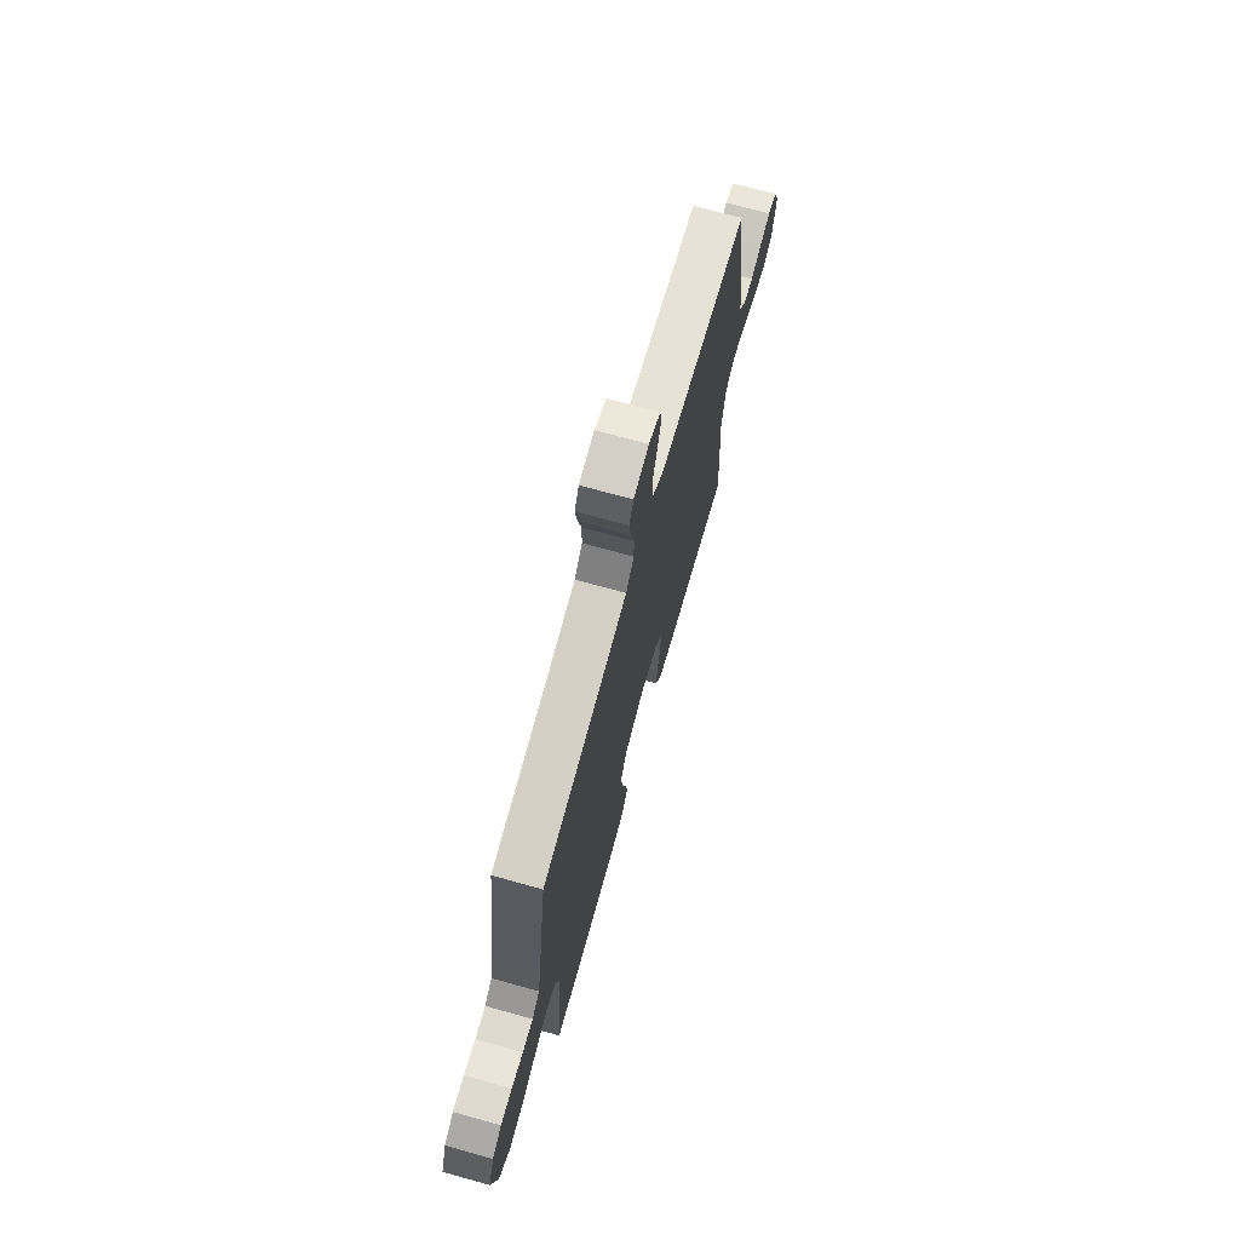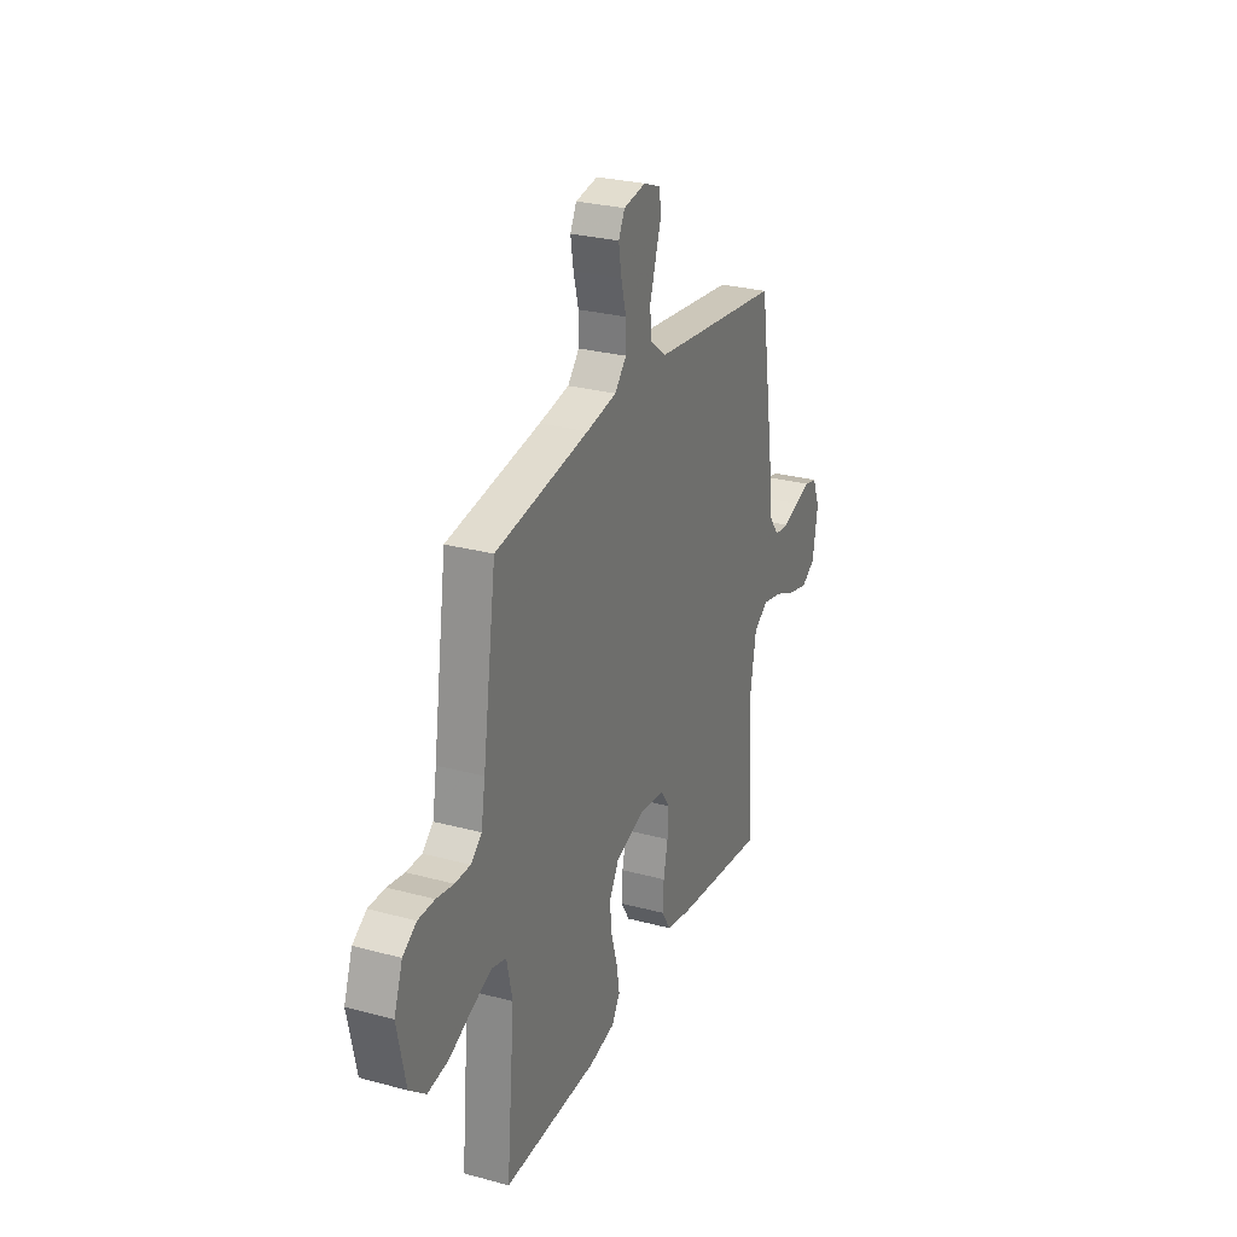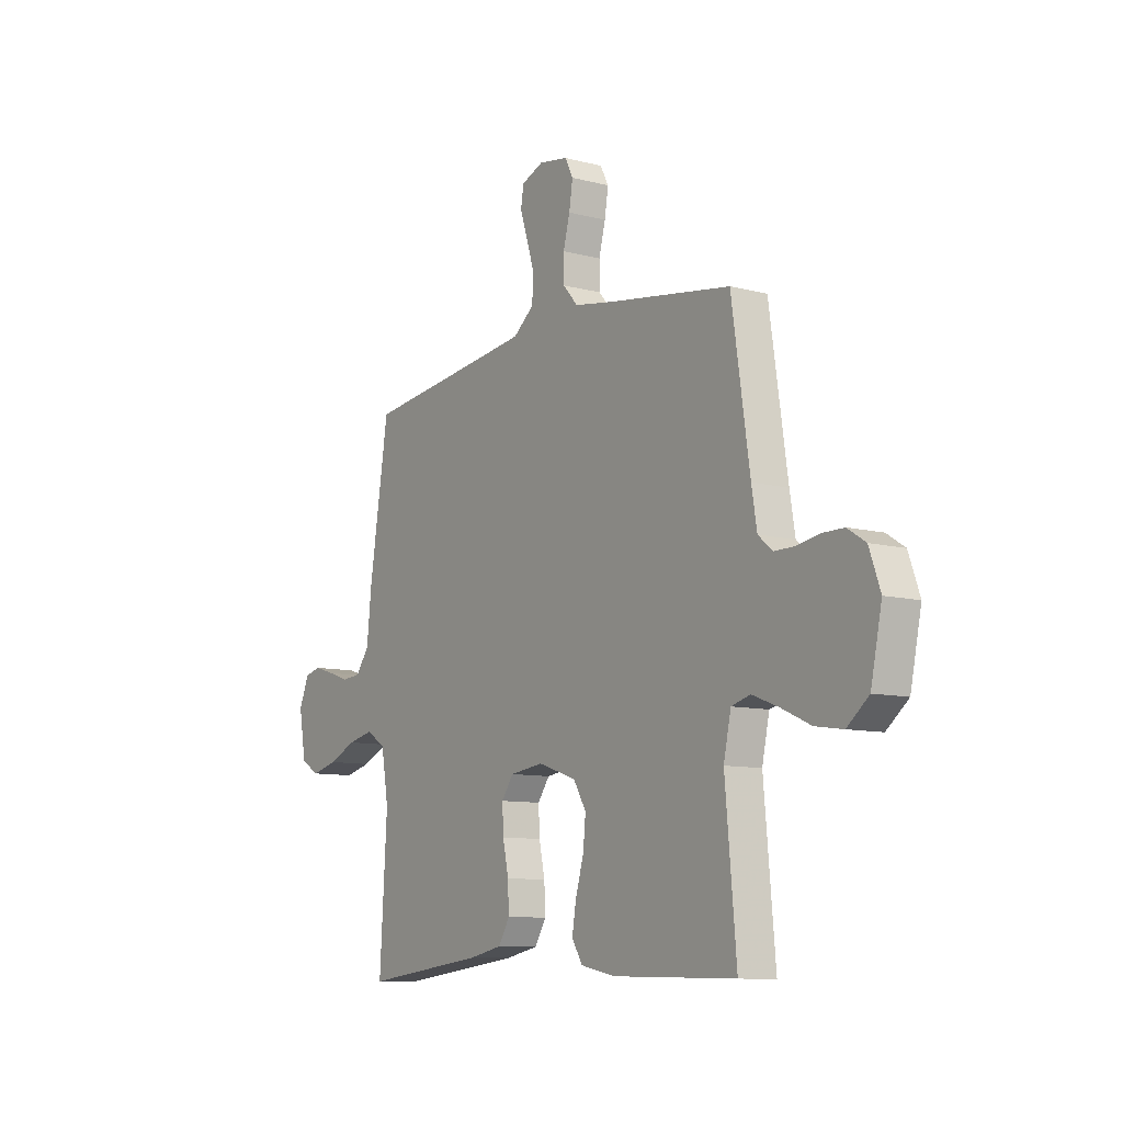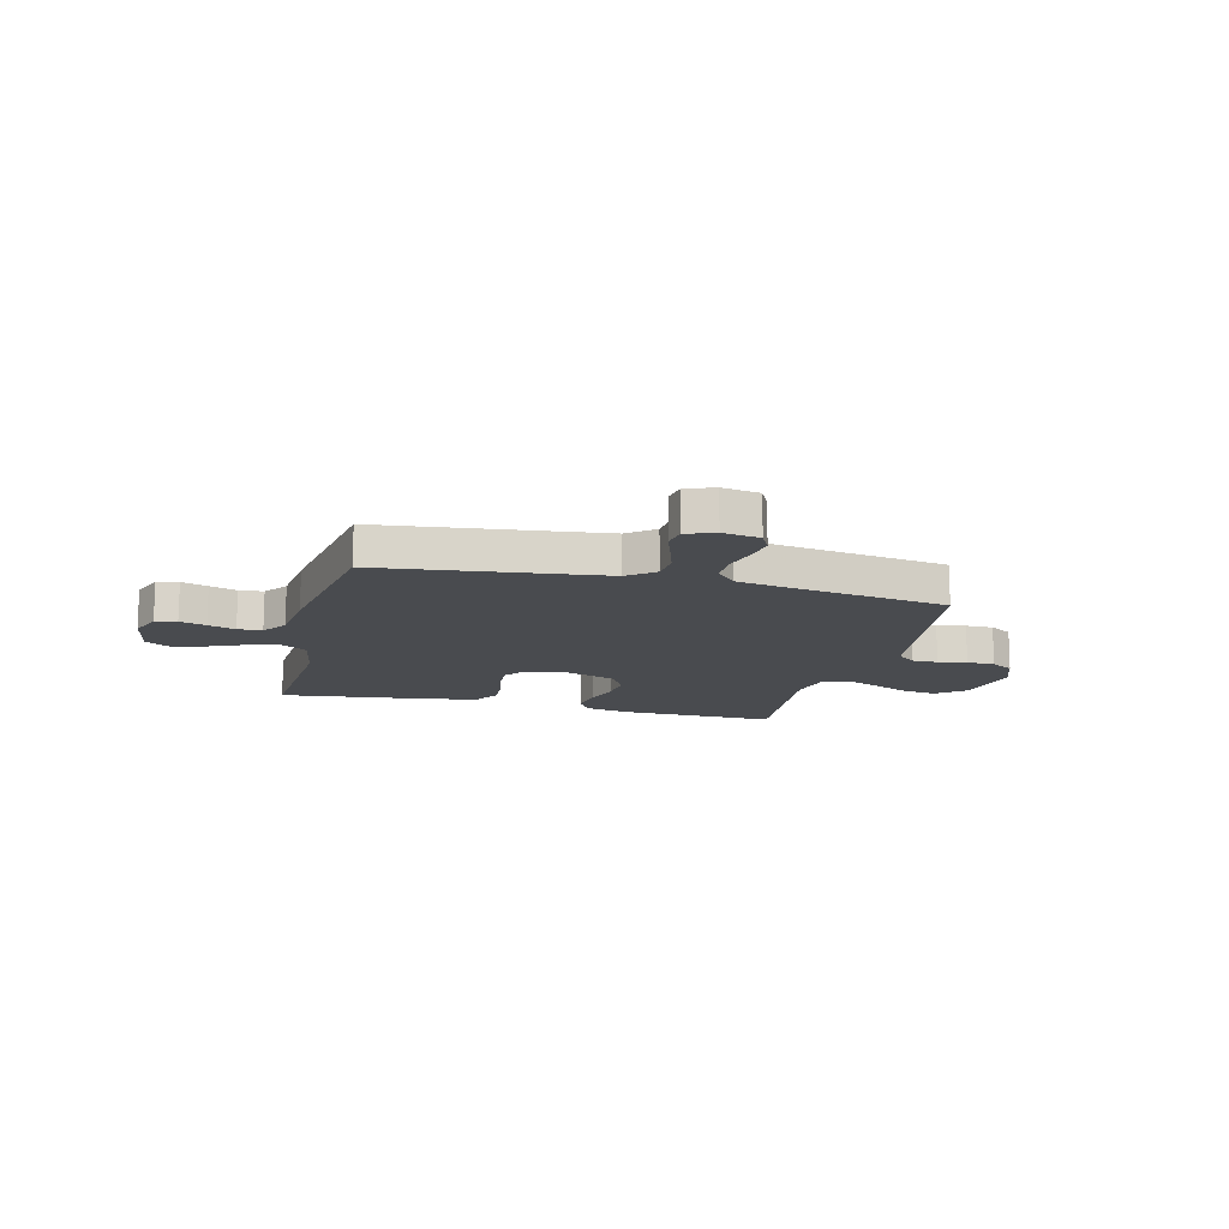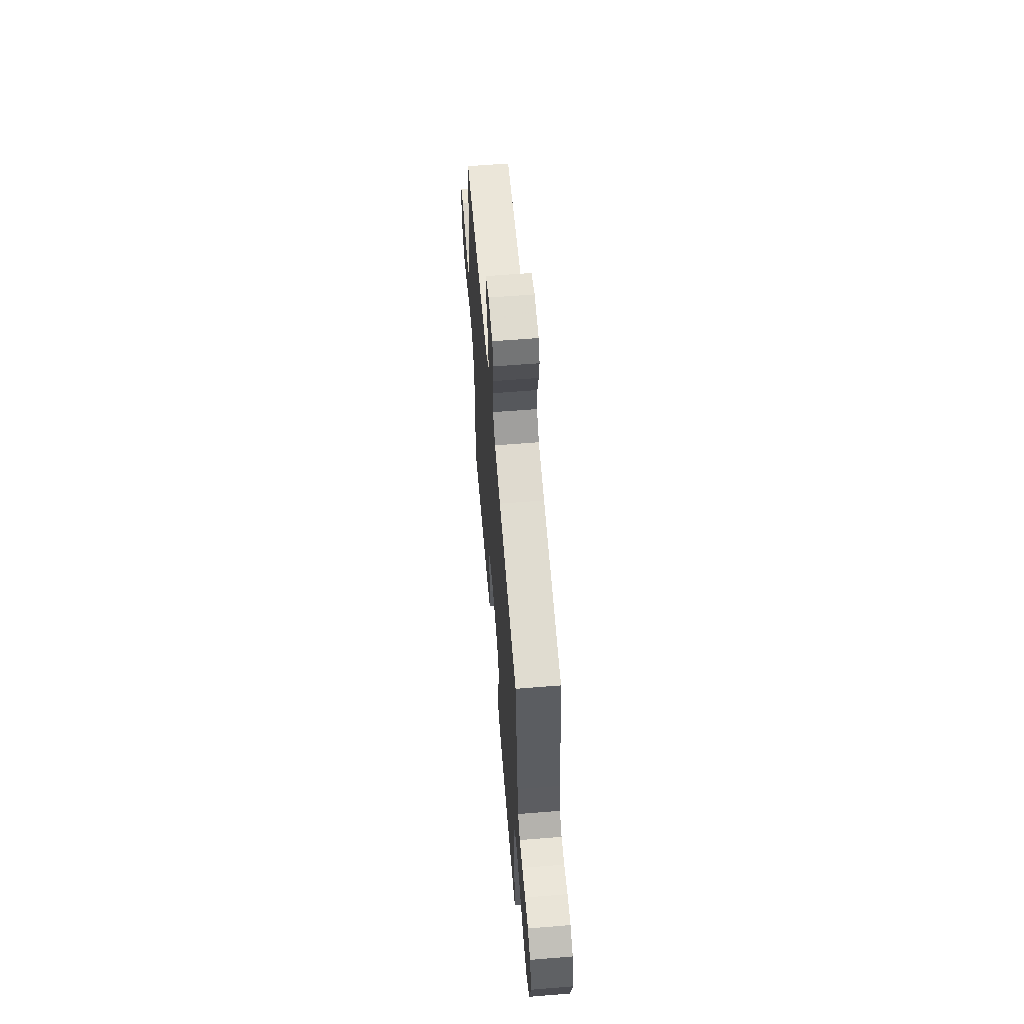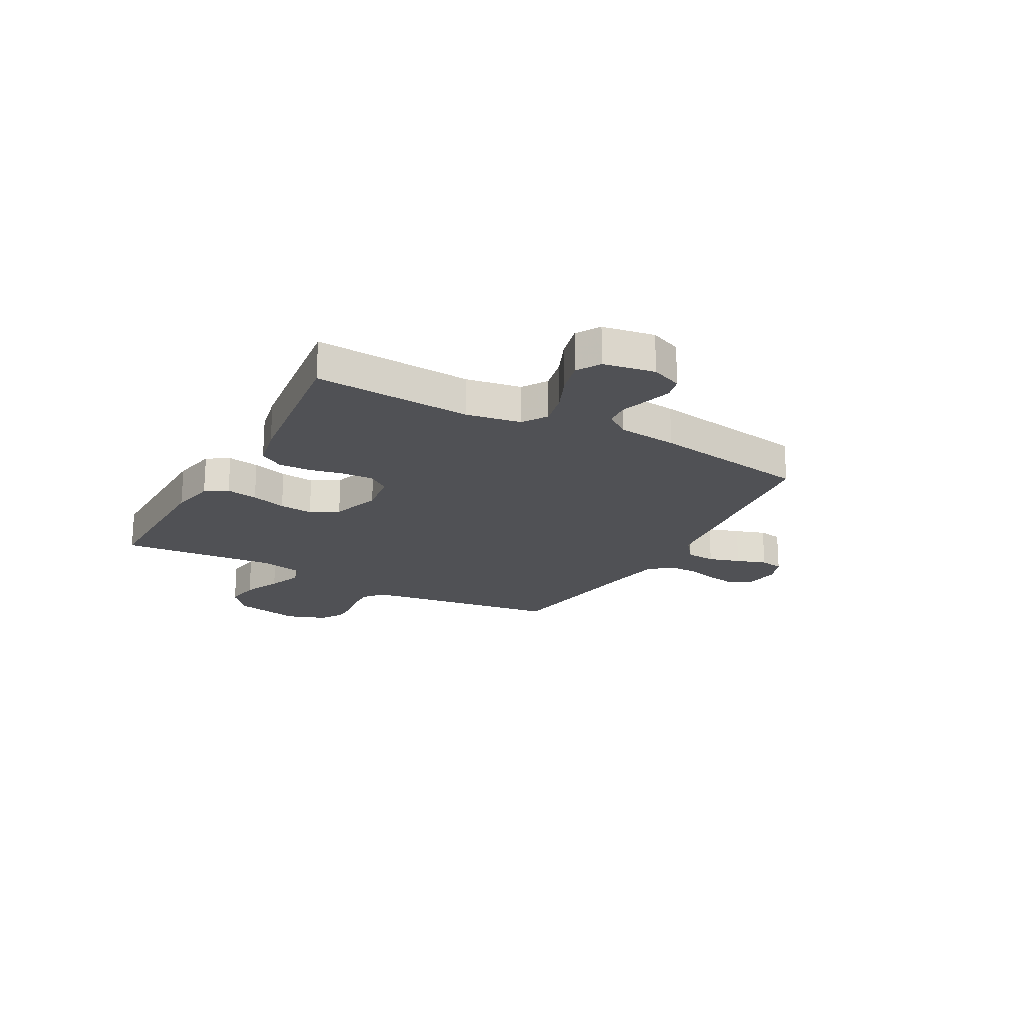
<metadata>
{"format":"obj","ext":"obj","renderer":"f3d","projection":"perspective","resolution":1024,"background":"white","views":[{"elev":70.8,"azim":105.6,"up":"+Z"},{"elev":27.5,"azim":112.5,"up":"+Z"},{"elev":-9.7,"azim":56.0,"up":"+Z"},{"elev":-13.9,"azim":-14.2,"up":"+Y"},{"elev":61.2,"azim":85.3,"up":"+Z"},{"elev":-20.2,"azim":-118.8,"up":"+Y"}]}
</metadata>
<code>
v 0.5 0.07 -0.5
v 0.2 0.07 -0.495
v 0.115 0.07 -0.478
v 0.089 0.07 -0.436
v 0.099 0.07 -0.376
v 0.119 0.07 -0.309
v 0.125 0.07 -0.245
v 0.094 0.07 -0.193
v 0 0.07 -0.162
v -0.082 0.07 -0.173
v -0.111 0.07 -0.214
v -0.108 0.07 -0.273
v -0.094 0.07 -0.339
v -0.091 0.07 -0.4
v -0.119 0.07 -0.446
v -0.2 0.07 -0.463
v -0.5 0.07 -0.5
v -0.482 0.07 -0.2
v -0.5 0.07 -0.095
v -0.547 0.07 -0.065
v -0.61 0.07 -0.079
v -0.679 0.07 -0.109
v -0.743 0.07 -0.125
v -0.788 0.07 -0.098
v -0.805 0.07 0
v -0.781 0.07 0.059
v -0.74 0.07 0.069
v -0.69 0.07 0.054
v -0.638 0.07 0.037
v -0.592 0.07 0.041
v -0.559 0.07 0.087
v -0.547 0.07 0.2
v -0.5 0.07 0.5
v -0.2 0.07 0.536
v -0.078 0.07 0.551
v -0.027 0.07 0.591
v -0.023 0.07 0.647
v -0.042 0.07 0.707
v -0.061 0.07 0.764
v -0.054 0.07 0.808
v 0 0.07 0.829
v 0.071 0.07 0.817
v 0.091 0.07 0.778
v 0.082 0.07 0.722
v 0.066 0.07 0.661
v 0.066 0.07 0.604
v 0.103 0.07 0.563
v 0.2 0.07 0.546
v 0.5 0.07 0.5
v 0.544 0.07 0.2
v 0.557 0.07 0.122
v 0.592 0.07 0.093
v 0.641 0.07 0.093
v 0.696 0.07 0.103
v 0.749 0.07 0.103
v 0.793 0.07 0.075
v 0.82 0.07 0
v 0.793 0.07 -0.128
v 0.74 0.07 -0.171
v 0.673 0.07 -0.161
v 0.602 0.07 -0.129
v 0.537 0.07 -0.104
v 0.491 0.07 -0.117
v 0.473 0.07 -0.2
v 0.5 0 -0.5
v 0.2 0 -0.495
v 0.115 0 -0.478
v 0.089 0 -0.436
v 0.099 0 -0.376
v 0.119 0 -0.309
v 0.125 0 -0.245
v 0.094 0 -0.193
v 0 0 -0.162
v -0.082 0 -0.173
v -0.111 0 -0.214
v -0.108 0 -0.273
v -0.094 0 -0.339
v -0.091 0 -0.4
v -0.119 0 -0.446
v -0.2 0 -0.463
v -0.5 0 -0.5
v -0.482 0 -0.2
v -0.5 0 -0.095
v -0.547 0 -0.065
v -0.61 0 -0.079
v -0.679 0 -0.109
v -0.743 0 -0.125
v -0.788 0 -0.098
v -0.805 0 0
v -0.781 0 0.059
v -0.74 0 0.069
v -0.69 0 0.054
v -0.638 0 0.037
v -0.592 0 0.041
v -0.559 0 0.087
v -0.547 0 0.2
v -0.5 0 0.5
v -0.2 0 0.536
v -0.078 0 0.551
v -0.027 0 0.591
v -0.023 0 0.647
v -0.042 0 0.707
v -0.061 0 0.764
v -0.054 0 0.808
v 0 0 0.829
v 0.071 0 0.817
v 0.091 0 0.778
v 0.082 0 0.722
v 0.066 0 0.661
v 0.066 0 0.604
v 0.103 0 0.563
v 0.2 0 0.546
v 0.5 0 0.5
v 0.544 0 0.2
v 0.557 0 0.122
v 0.592 0 0.093
v 0.641 0 0.093
v 0.696 0 0.103
v 0.749 0 0.103
v 0.793 0 0.075
v 0.82 0 0
v 0.793 0 -0.128
v 0.74 0 -0.171
v 0.673 0 -0.161
v 0.602 0 -0.129
v 0.537 0 -0.104
v 0.491 0 -0.117
v 0.473 0 -0.2
f 58 59 60 61
f 58 61 62
f 57 58 62
f 56 57 62 63
f 53 54 55 56
f 52 53 56 63
f 48 49 50
f 47 48 50 51
f 42 43 44 45
f 40 41 42 45
f 38 39 40 45
f 37 38 45 46
f 36 37 46 47
f 31 32 33 34
f 30 31 34 35
f 26 27 28 29
f 24 25 26 29
f 24 29 30
f 21 22 23 24
f 20 21 24 30
f 19 20 30 35
f 15 16 17 18
f 12 13 14 15
f 11 12 15 18
f 10 11 18 19
f 3 4 5 6
f 3 6 7
f 64 1 2 3
f 63 64 3 7
f 51 52 63 7
f 9 10 19 35
f 8 9 35 36
f 36 47 51
f 7 8 36 51
f 125 124 123 122
f 126 125 122
f 126 122 121
f 127 126 121 120
f 120 119 118 117
f 127 120 117 116
f 114 113 112
f 115 114 112 111
f 109 108 107 106
f 109 106 105 104
f 109 104 103 102
f 110 109 102 101
f 111 110 101 100
f 98 97 96 95
f 99 98 95 94
f 93 92 91 90
f 93 90 89 88
f 94 93 88
f 88 87 86 85
f 94 88 85 84
f 99 94 84 83
f 82 81 80 79
f 79 78 77 76
f 82 79 76 75
f 83 82 75 74
f 70 69 68 67
f 71 70 67
f 67 66 65 128
f 71 67 128 127
f 71 127 116 115
f 99 83 74 73
f 100 99 73 72
f 115 111 100
f 115 100 72 71
f 1 65 66 2
f 2 66 67 3
f 3 67 68 4
f 4 68 69 5
f 5 69 70 6
f 6 70 71 7
f 7 71 72 8
f 8 72 73 9
f 9 73 74 10
f 10 74 75 11
f 11 75 76 12
f 12 76 77 13
f 13 77 78 14
f 14 78 79 15
f 15 79 80 16
f 16 80 81 17
f 17 81 82 18
f 18 82 83 19
f 19 83 84 20
f 20 84 85 21
f 21 85 86 22
f 22 86 87 23
f 23 87 88 24
f 24 88 89 25
f 25 89 90 26
f 26 90 91 27
f 27 91 92 28
f 28 92 93 29
f 29 93 94 30
f 30 94 95 31
f 31 95 96 32
f 32 96 97 33
f 33 97 98 34
f 34 98 99 35
f 35 99 100 36
f 36 100 101 37
f 37 101 102 38
f 38 102 103 39
f 39 103 104 40
f 40 104 105 41
f 41 105 106 42
f 42 106 107 43
f 43 107 108 44
f 44 108 109 45
f 45 109 110 46
f 46 110 111 47
f 47 111 112 48
f 48 112 113 49
f 49 113 114 50
f 50 114 115 51
f 51 115 116 52
f 52 116 117 53
f 53 117 118 54
f 54 118 119 55
f 55 119 120 56
f 56 120 121 57
f 57 121 122 58
f 58 122 123 59
f 59 123 124 60
f 60 124 125 61
f 61 125 126 62
f 62 126 127 63
f 63 127 128 64
f 64 128 65 1

</code>
